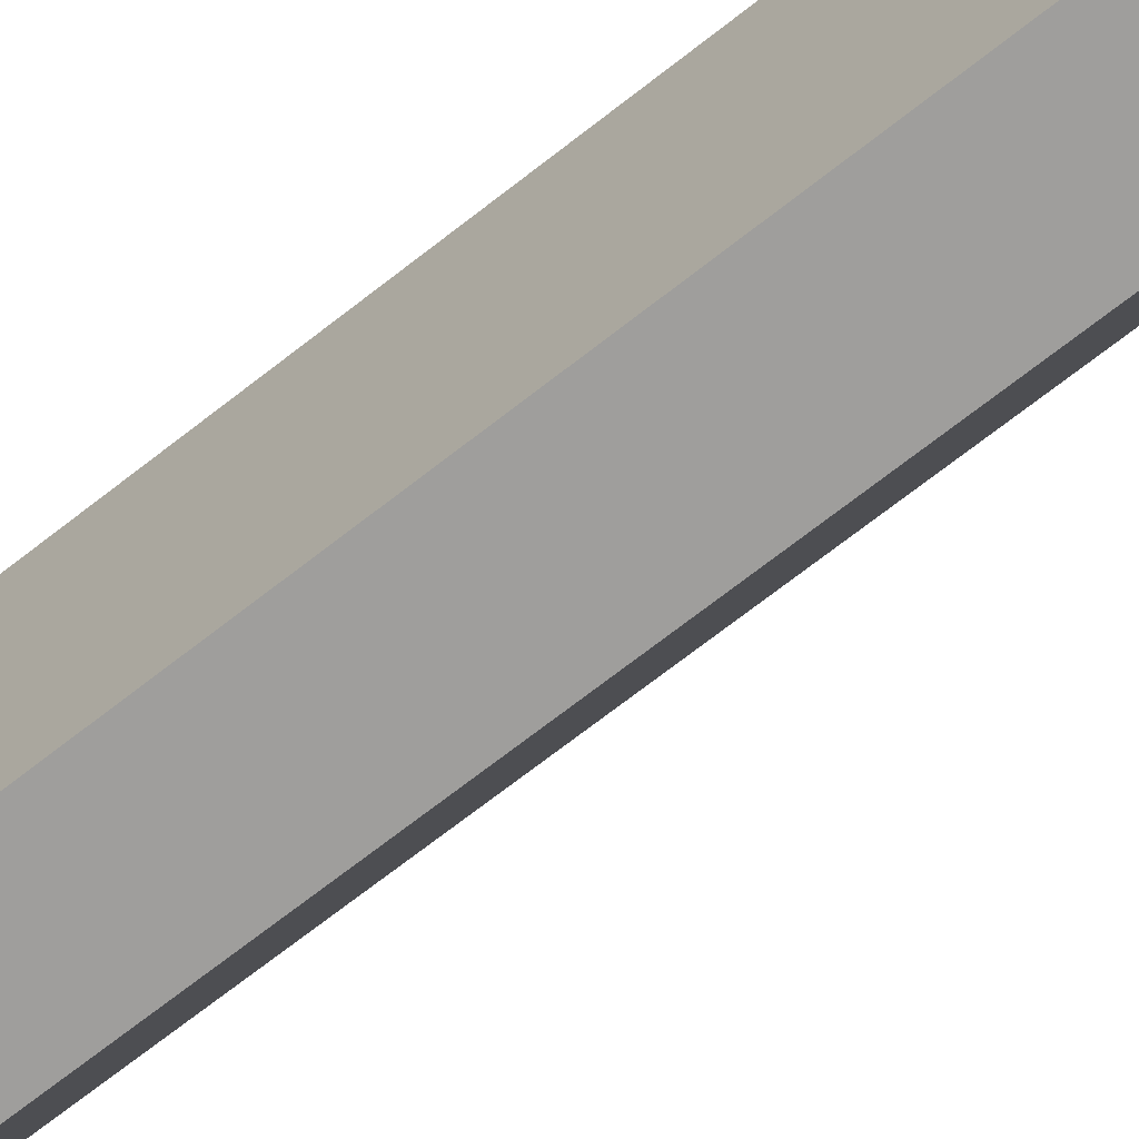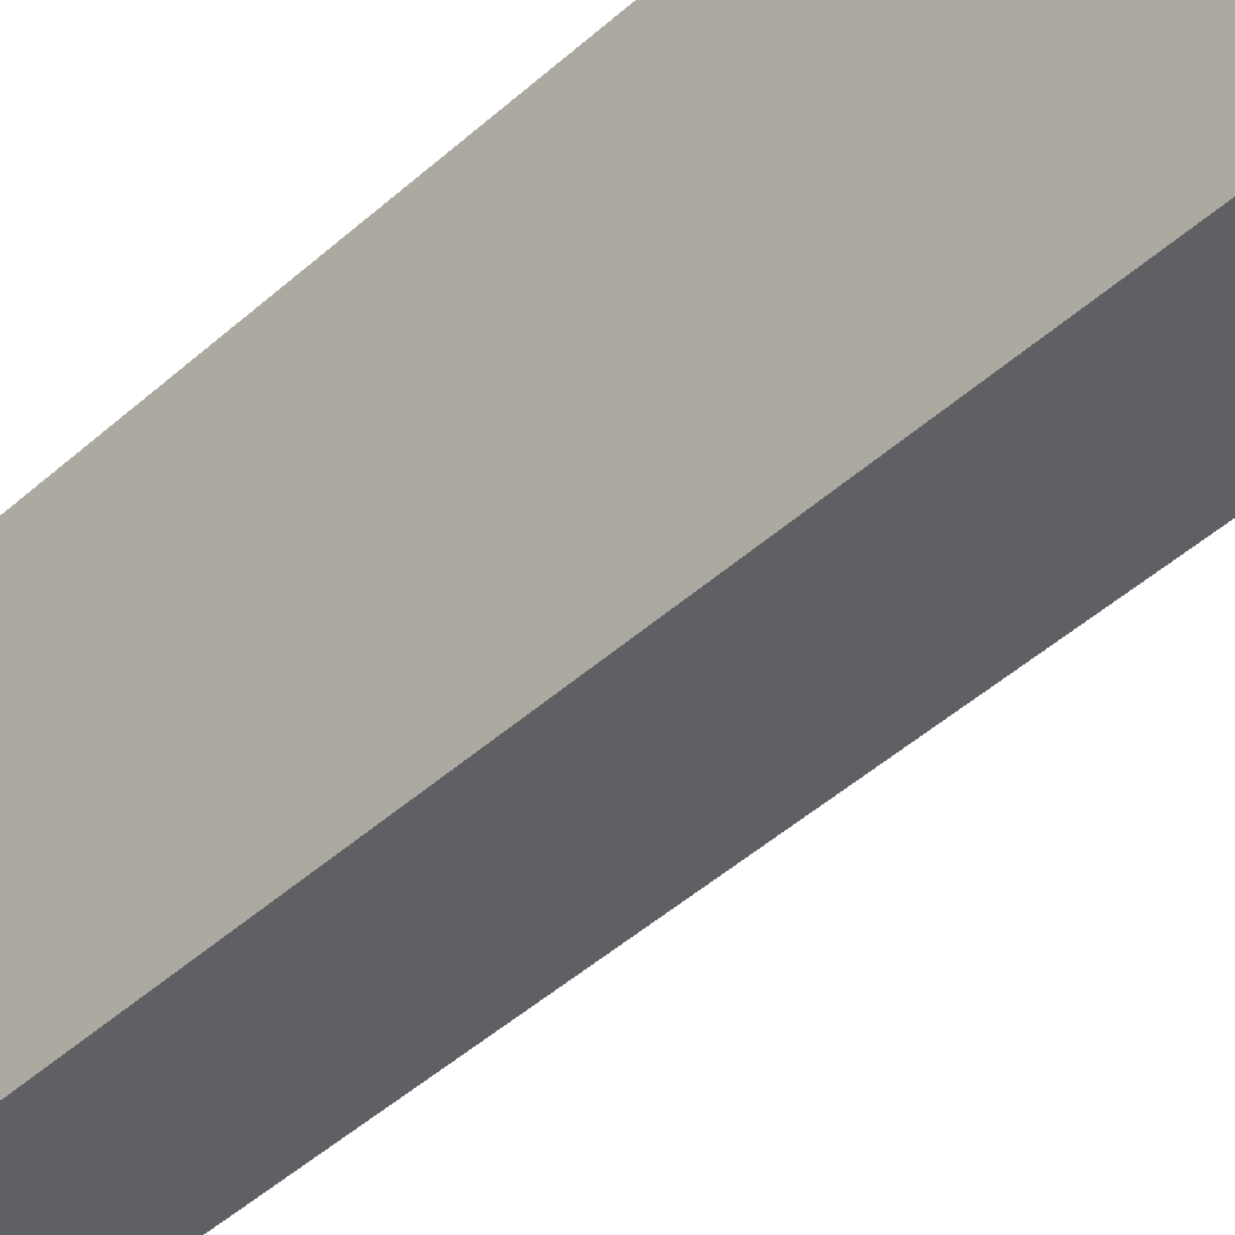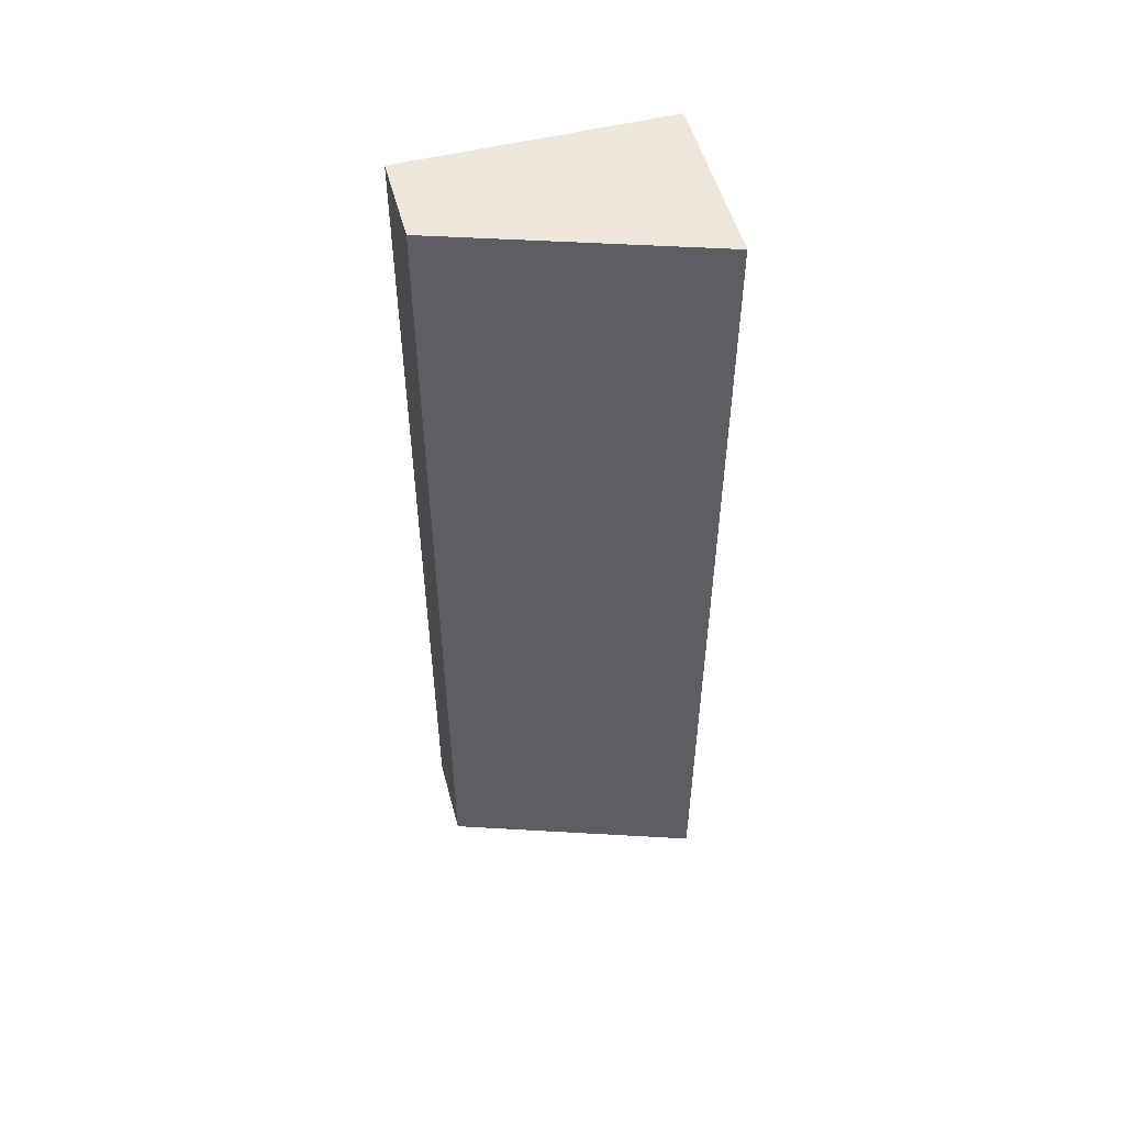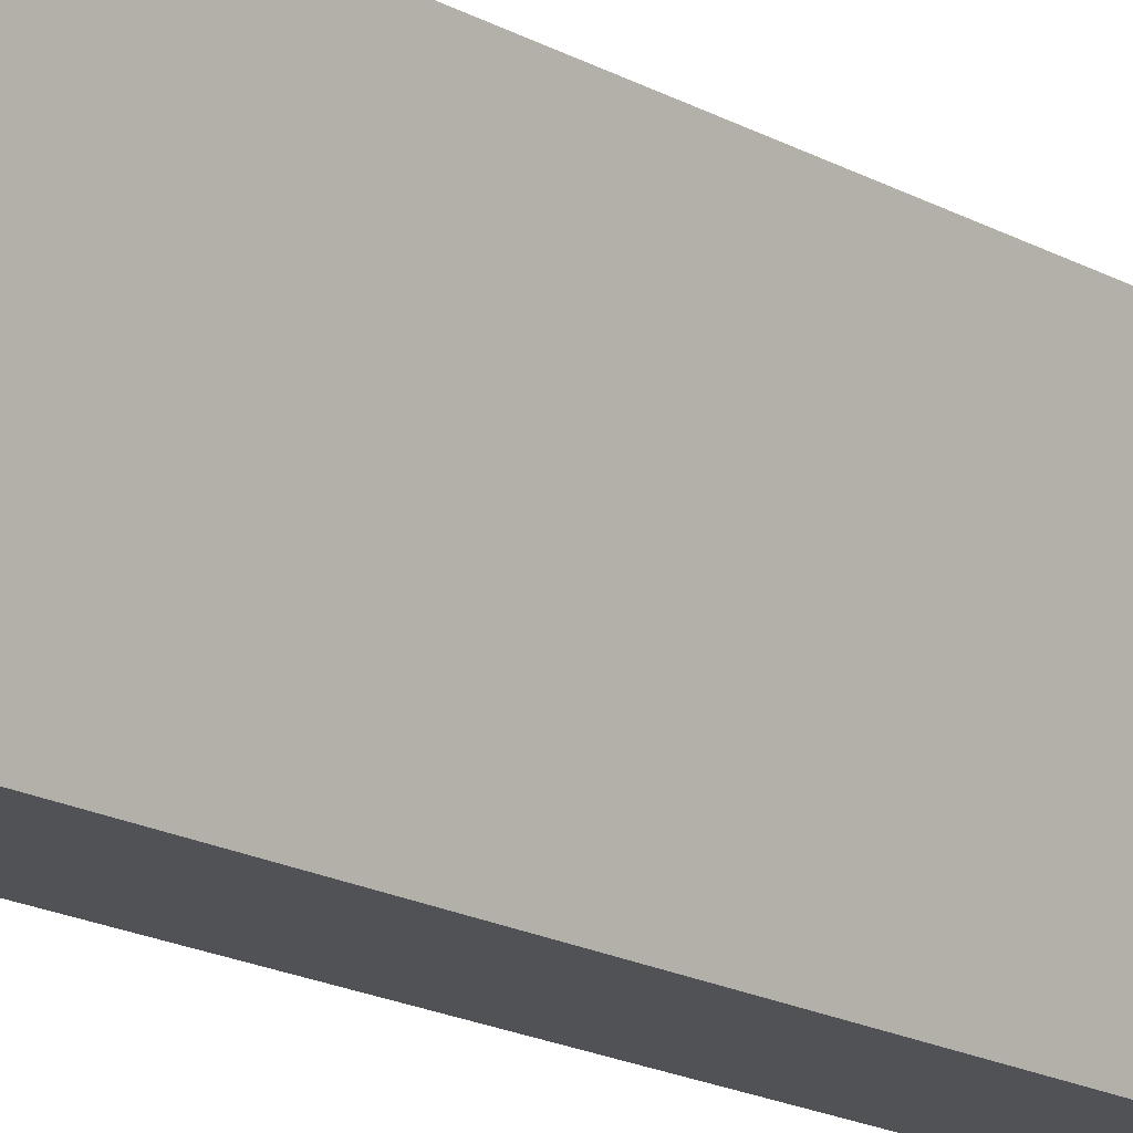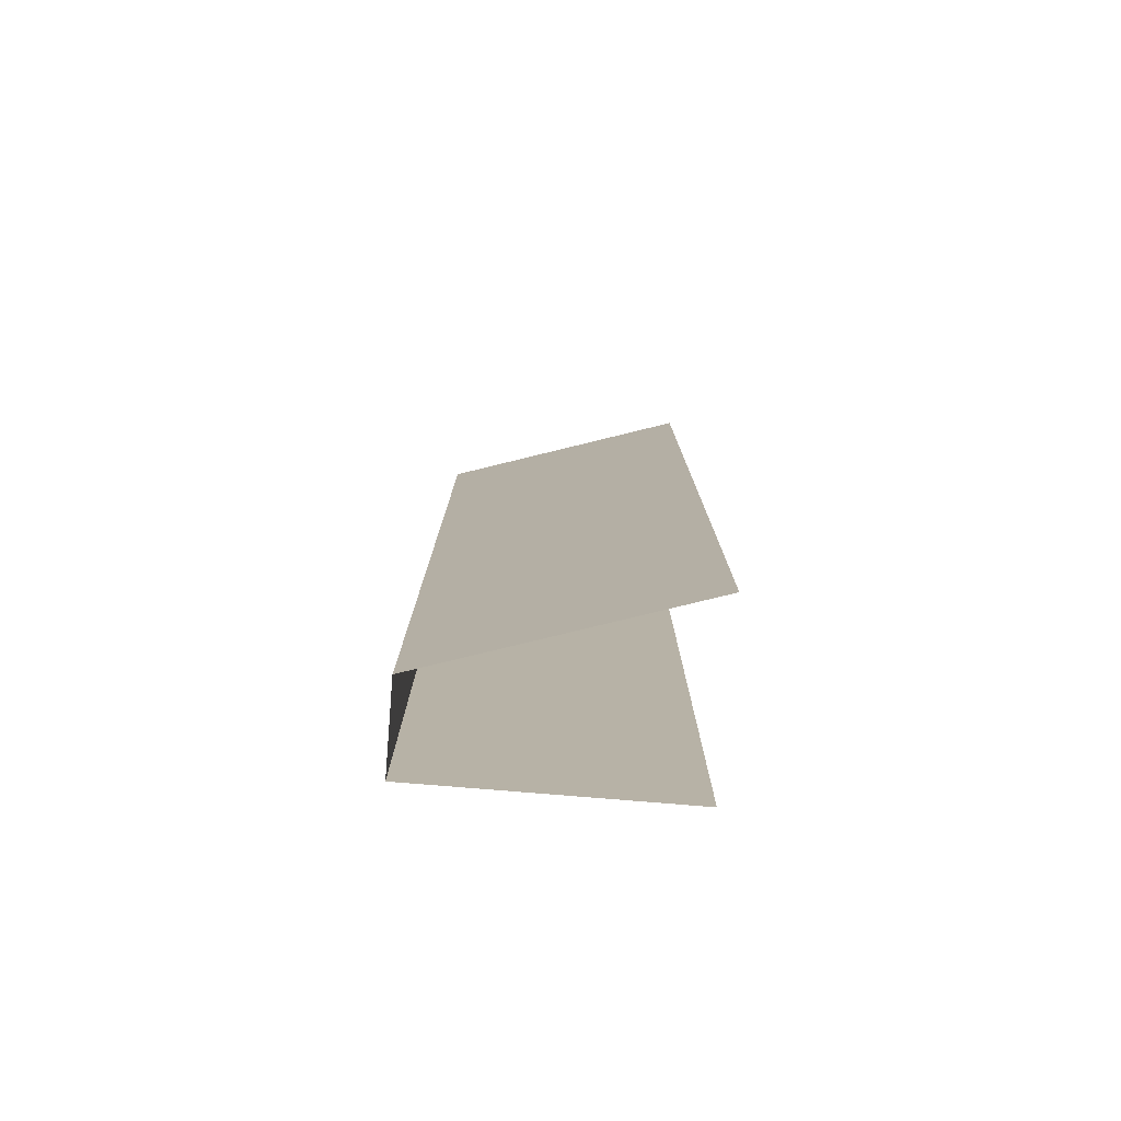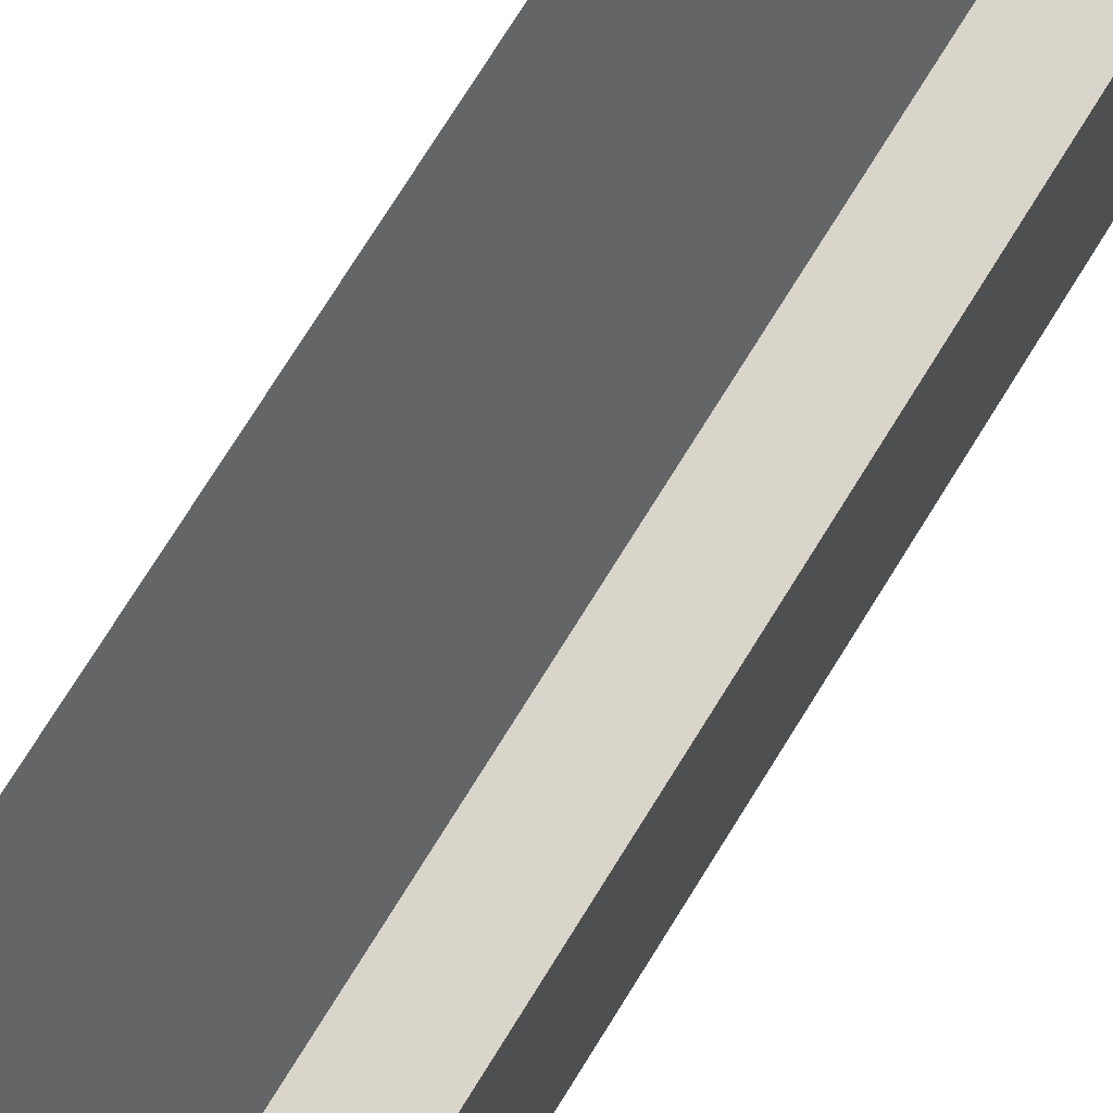
<metadata>
{"format":"obj","ext":"obj","renderer":"f3d","projection":"perspective","resolution":1024,"background":"white","views":[{"elev":-70.9,"azim":128.0,"up":"+Z"},{"elev":-42.8,"azim":137.3,"up":"+Z"},{"elev":52.5,"azim":-104.9,"up":"+Y"},{"elev":-20.9,"azim":-133.0,"up":"+Z"},{"elev":-78.1,"azim":-94.7,"up":"+Y"},{"elev":74.3,"azim":31.8,"up":"+Z"}]}
</metadata>
<code>
g pb_Mesh214890
v -5 0 0
v -4 0 -3
v -5 11 0
v -4 11 -3
v -4 0 -3
v -3 0 -3
v -4 11 -3
v -3 11 -3
v -3 0 -3
v -3 0 0
v -3 11 -3
v -3 11 0
v -3 11 0
v -5 11 0
v -3 11 -3
v -4 11 -3
g pb_Mesh214890_0
f 3 2 1
f 3 4 2
f 7 6 5
f 7 8 6
f 11 10 9
f 11 12 10
g pb_Mesh214890_1
f 15 14 13
f 15 16 14

</code>
